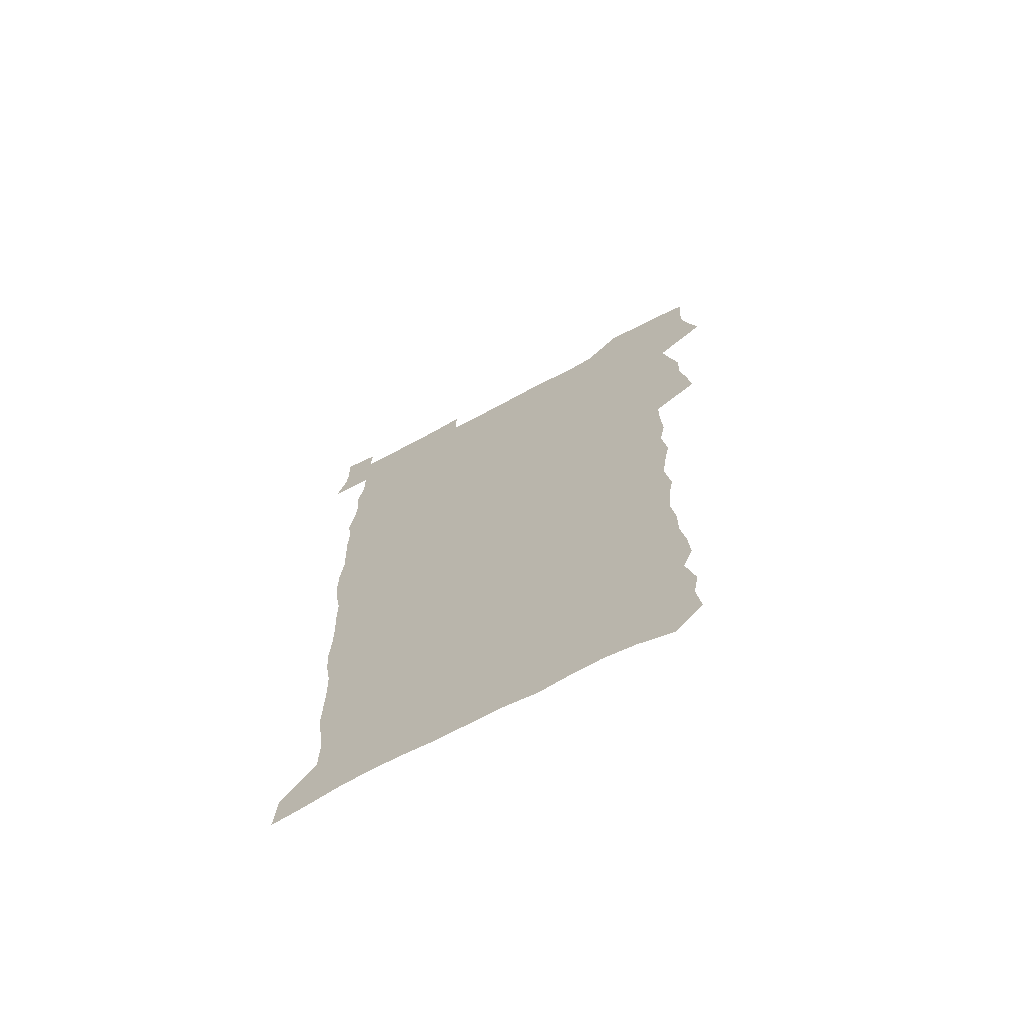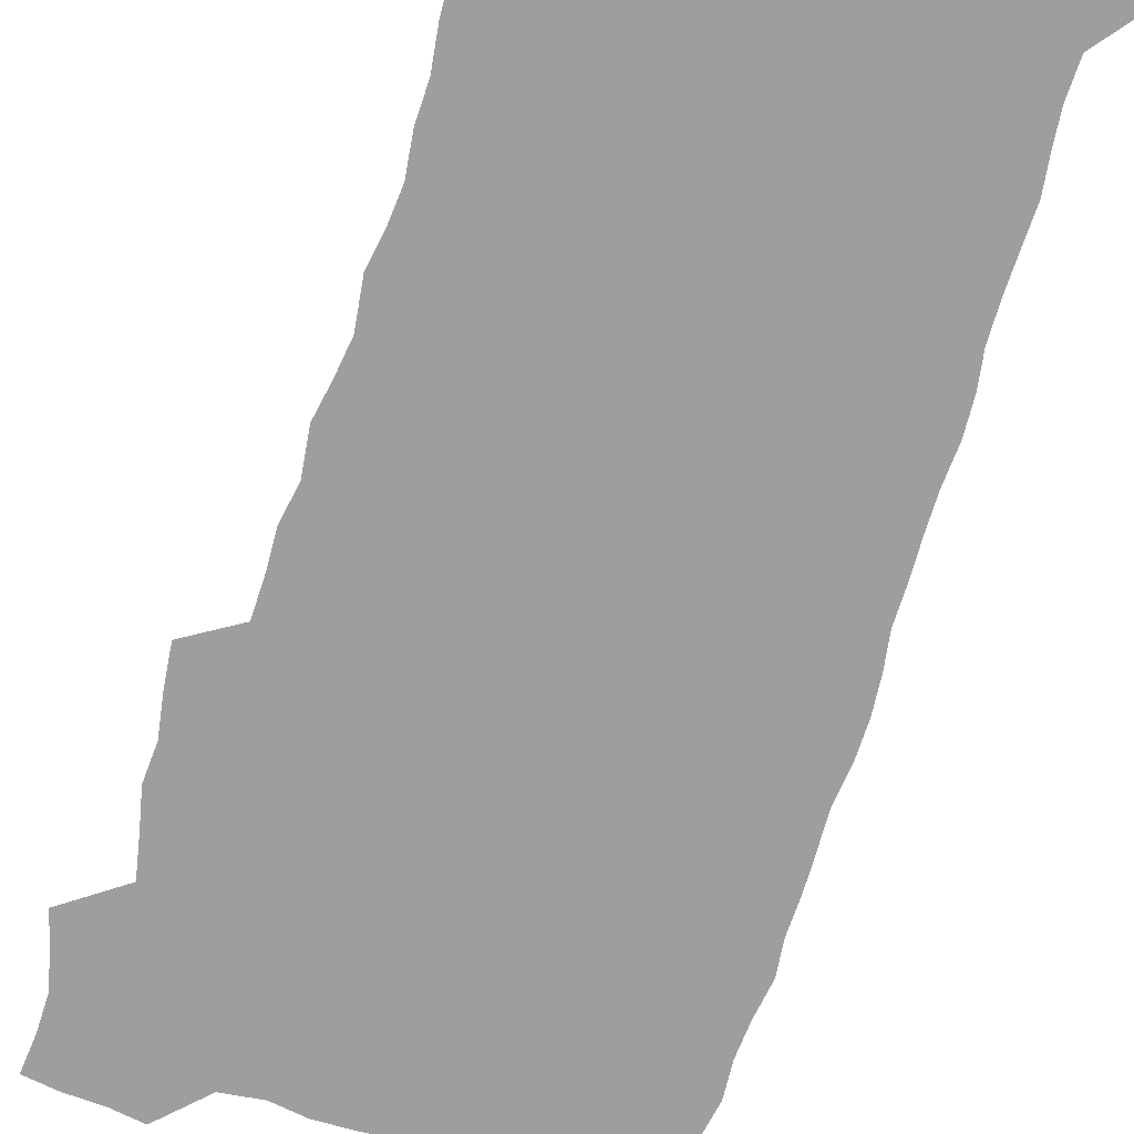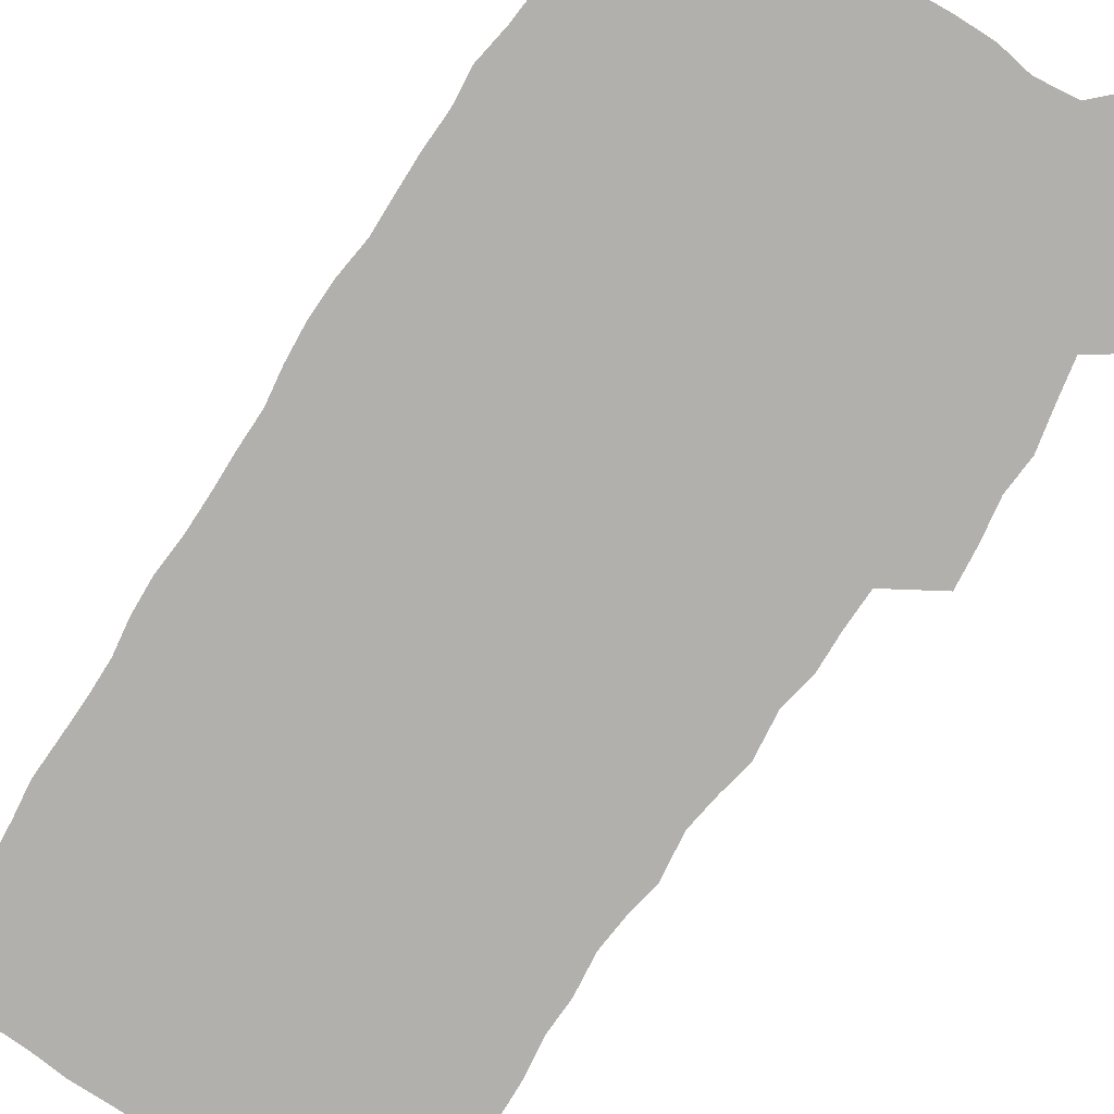
<metadata>
{"format":"obj","ext":"obj","renderer":"f3d","projection":"perspective","resolution":1024,"background":"white","views":[{"elev":-70.3,"azim":-152.0,"up":"+Y"},{"elev":-71.0,"azim":-17.8,"up":"+Z"},{"elev":-78.7,"azim":146.1,"up":"+Z"}]}
</metadata>
<code>
v 457.2 526 0
v 461.5 540.3 0
v 464.7 554.9 0
v 464.7 569.5 0
v 463.3 584.8 0
v 469.9 428.2 0
v 471.7 444.7 0
v 474.6 461.3 0
v 473.8 476.7 0
v 477.5 492.9 0
v 480.8 509 0
v 480.9 523.7 0
v 477.9 539.3 0
v 483 553.3 0
v 480.7 569 0
v 477.6 586.9 0
v 491.5 148.9 0
v 493.5 164.9 0
v 491.1 177.6 0
v 495.4 195.9 0
v 490.9 207.6 0
v 491.7 222.9 0
v 494.1 239.6 0
v 493.8 254.4 0
v 496 271.3 0
v 494.8 286.1 0
v 492.4 300.3 0
v 495.1 319.5 0
v 493.1 334.4 0
v 490.5 349.3 0
v 492.8 367.6 0
v 490.2 382.8 0
v 491 399.4 0
v 490.8 415.2 0
v 493.7 432.4 0
v 493.2 447.5 0
v 495.2 463.3 0
v 495.4 478.4 0
v 495.4 493.4 0
v 497.7 508.9 0
v 497.6 523.8 0
v 498.3 538.5 0
v 497.1 554.1 0
v 495.1 570.2 0
v 492.5 587.6 0
v 504.2 135.7 0
v 510.2 156.4 0
v 513.9 174.4 0
v 511.9 187.4 0
v 513.4 203.6 0
v 513.7 218.8 0
v 516.3 235.8 0
v 516.9 251.2 0
v 516.5 265.7 0
v 514.8 279.5 0
v 514.2 294.4 0
v 511.1 308 0
v 511.7 324.5 0
v 512 340.7 0
v 511.3 356.2 0
v 511.5 372.3 0
v 512.7 388.7 0
v 512.9 403.8 0
v 509.5 418.2 0
v 510.9 434.2 0
v 512.3 449.8 0
v 512.3 464.4 0
v 510.6 479 0
v 512.9 494.1 0
v 513.5 508.9 0
v 514.2 523.5 0
v 513.5 538.5 0
v 512 554.1 0
v 510.1 570.3 0
v 506.8 589.8 0
v 521.5 141.4 0
v 525.3 159.6 0
v 529.3 179.3 0
v 528.3 192.7 0
v 530.2 209.6 0
v 531.6 225.8 0
v 532 240.9 0
v 532.3 255.9 0
v 532.1 270.6 0
v 531.3 285 0
v 530.4 299.7 0
v 530.1 314.9 0
v 530 330.2 0
v 529.5 345.3 0
v 528.6 360.2 0
v 528.5 375.6 0
v 528.6 390.9 0
v 528.3 406 0
v 527.6 420.8 0
v 527.8 435.9 0
v 527.2 450.5 0
v 527.6 465.3 0
v 530.4 480.5 0
v 529.4 494.7 0
v 529.4 509 0
v 529.2 523.5 0
v 529.3 537.8 0
v 527.8 553.3 0
v 524.5 571.9 0
v 536.7 143.6 0
v 540.6 163 0
v 543 181.1 0
v 545.9 200 0
v 546.4 215.1 0
v 546.9 230.2 0
v 547 244.9 0
v 546.6 259.1 0
v 546.2 273.5 0
v 546 288.4 0
v 545.4 303.1 0
v 545.6 318.6 0
v 544.7 332.7 0
v 544.3 347.6 0
v 543.9 362.3 0
v 544.4 378.2 0
v 543.5 392.4 0
v 544.9 408.5 0
v 544.1 422.7 0
v 544.4 437.5 0
v 544.8 452.1 0
v 544.8 466.5 0
v 544.6 480.8 0
v 544.5 495 0
v 544.5 509.1 0
v 544 523.3 0
v 545 537.1 0
v 542.5 553.7 0
v 541 569.7 0
v 551 142.8 0
v 554.2 162.2 0
v 557.7 184 0
v 559.9 203 0
v 560.2 217.5 0
v 561 233.1 0
v 560.6 247 0
v 560.7 261.7 0
v 560.4 276.2 0
v 559.8 290.3 0
v 559.9 305.8 0
v 559.2 319.8 0
v 559.2 334.8 0
v 558.9 349.5 0
v 558 363.2 0
v 558.7 379.4 0
v 558.6 394 0
v 559.2 409.3 0
v 559 423.6 0
v 558.7 437.9 0
v 559.3 452.6 0
v 559.2 466.8 0
v 559.2 481.1 0
v 559.1 495.2 0
v 559.1 509.3 0
v 558.8 523.3 0
v 559.1 537 0
v 557.8 552.5 0
v 555.3 571.9 0
v 565.3 140.9 0
v 569.9 166.7 0
v 571.2 183.9 0
v 572.7 202.6 0
v 574.3 221.2 0
v 574.4 235 0
v 574.1 248.5 0
v 574.1 262.9 0
v 574.1 277.9 0
v 573.9 292.5 0
v 573.7 307.1 0
v 573.7 322.2 0
v 573.3 336.5 0
v 572.3 350.2 0
v 573.5 366.6 0
v 573.7 381.4 0
v 573.5 395.5 0
v 573.5 410 0
v 573.5 424.3 0
v 573.5 438.6 0
v 573.9 453.2 0
v 573.3 467.3 0
v 573.5 481.3 0
v 573.8 495.5 0
v 573.6 509.5 0
v 573.3 523.6 0
v 573 537.9 0
v 572.1 553.3 0
v 570.4 571.5 0
v 581.2 143.1 0
v 584.1 167.9 0
v 585.3 185.9 0
v 586.2 203.5 0
v 586.9 219.4 0
v 587.2 235.5 0
v 587.4 249.3 0
v 587.4 263.1 0
v 587.6 279.5 0
v 587.3 292.9 0
v 587.3 308.3 0
v 587.2 322.6 0
v 587.4 338 0
v 587.1 352.2 0
v 587.3 367 0
v 587.3 381 0
v 587.6 396 0
v 587.5 410.2 0
v 587.5 424.6 0
v 587.5 438.6 0
v 587.6 453.3 0
v 587.9 467.5 0
v 587.7 481.6 0
v 587.7 495.6 0
v 587.9 509.7 0
v 587.7 523.7 0
v 587.4 537.9 0
v 586.7 553.4 0
v 585.7 570.4 0
v 596.6 142.9 0
v 598.1 166.5 0
v 599.1 187.5 0
v 599.6 203.3 0
v 599.9 218.8 0
v 599.8 236 0
v 600.7 248.2 0
v 600.7 262.9 0
v 600.7 279.3 0
v 600.7 293.5 0
v 600.8 307.7 0
v 600.8 322.3 0
v 600.8 339.1 0
v 600.9 352.3 0
v 601.2 367.8 0
v 601.3 382 0
v 601.5 395.9 0
v 601.5 410.3 0
v 601.6 424.5 0
v 601.6 438.7 0
v 601.8 453.6 0
v 601.9 467.6 0
v 601.9 481.7 0
v 601.9 495.8 0
v 602 509.9 0
v 601.9 523.8 0
v 601.7 537.6 0
v 601.2 554.5 0
v 600.7 570.4 0
v 611.9 142.7 0
v 612.3 164 0
v 612.7 186 0
v 612.9 203.7 0
v 613.2 218 0
v 613.4 233.6 0
v 613.7 249.5 0
v 613.9 262.6 0
v 613.8 279.5 0
v 614 293.4 0
v 614.4 307.3 0
v 614.4 322.6 0
v 614.5 337.7 0
v 614.6 353.2 0
v 615 367.2 0
v 615.4 381 0
v 615.3 396 0
v 615.6 410 0
v 615.7 424.4 0
v 615.6 439.1 0
v 615.9 453.3 0
v 615.9 467.6 0
v 616.1 481.7 0
v 616.5 495.9 0
v 616.2 510.3 0
v 616.1 524.4 0
v 615.9 538.5 0
v 615.9 553.7 0
v 615.5 570.8 0
v 615.2 588.1 0
v 627.1 143.9 0
v 626.6 168.1 0
v 626.8 183.3 0
v 626 203.3 0
v 626.6 217.4 0
v 627.1 231.6 0
v 627 247.7 0
v 627 263.2 0
v 627.4 277.7 0
v 627.9 291.5 0
v 628 306.5 0
v 628.2 321.7 0
v 628.1 337.3 0
v 628.2 352.3 0
v 628.6 366.5 0
v 629.3 380.5 0
v 629.6 395.2 0
v 629.6 409.7 0
v 630.1 423.9 0
v 630.9 437.9 0
v 630.1 453.2 0
v 630 467.4 0
v 630.4 481.6 0
v 630.7 496 0
v 630.7 510.4 0
v 630.6 524.7 0
v 630.5 539.1 0
v 630.5 553.7 0
v 630.7 569.1 0
v 630.7 585.8 0
v 642.1 144.2 0
v 640.5 166.4 0
v 640.7 182.4 0
v 640.6 199 0
v 640.8 214.4 0
v 640.9 229.6 0
v 640.6 245.7 0
v 642.3 259.1 0
v 641.4 275.7 0
v 640.9 292 0
v 641.5 305.9 0
v 642.5 319.8 0
v 642.6 335.1 0
v 644.3 348.9 0
v 643.2 364.9 0
v 644.3 378.9 0
v 645.4 393.1 0
v 644.7 408.5 0
v 644.7 423.2 0
v 645.1 437.8 0
v 644.6 452.6 0
v 646.2 466.8 0
v 645.2 481.6 0
v 645.7 495.9 0
v 645.7 510.4 0
v 645.7 524.9 0
v 645.4 539.5 0
v 645.5 554.3 0
v 645.5 569.1 0
v 645.6 585.7 0
v 657 142.8 0
v 654.1 165.9 0
v 655 179.8 0
v 655.5 194.8 0
v 655.1 211.3 0
v 654.9 227.1 0
v 655.6 241.8 0
v 656.4 256.6 0
v 656.2 272.3 0
v 657.2 287 0
v 657.8 301.7 0
v 656.8 317.7 0
v 658.9 331.4 0
v 659.8 346 0
v 658.1 362.7 0
v 659.8 376.7 0
v 660.8 391.4 0
v 660 407 0
v 660.1 421.8 0
v 661.2 436.4 0
v 660.9 451.3 0
v 662.3 465.9 0
v 661.3 481 0
v 661.1 495.7 0
v 661.2 510.4 0
v 662.2 525.3 0
v 661.2 540.2 0
v 660.8 555.1 0
v 660.2 569.6 0
v 660.5 585.1 0
v 672.6 139.6 0
v 670.2 159.9 0
v 670.2 175.7 0
v 669.9 191.7 0
v 671.5 205.7 0
v 673.4 219.6 0
v 673.1 235.4 0
v 672.9 251 0
v 673.4 266.3 0
v 675.7 280.3 0
v 676.6 295.2 0
v 675.7 311.5 0
v 675.9 326.9 0
v 676.6 342.2 0
v 676.7 357.9 0
v 679 372.4 0
v 680.4 387.3 0
v 680.4 402.9 0
v 678.6 419.2 0
v 679.3 434.3 0
v 679.8 449.5 0
v 679.5 464.8 0
v 681.2 479.7 0
v 678.9 495.3 0
v 677.9 510.3 0
v 679 525.3 0
v 676.4 541.1 0
v 676.5 556.2 0
v 675.5 570.6 0
v 675.3 585.4 0
v 675 600.1 0
v 687.5 137.5 0
v 686.1 155.3 0
v 696.7 556.9 0
v 691.6 572.4 0
v 690.6 586.7 0
v 691.5 602.7 0
f 11 12 1
f 1 12 2
f 12 13 2
f 2 13 3
f 13 14 3
f 3 14 4
f 14 15 4
f 4 15 5
f 15 16 5
f 34 35 6
f 6 35 7
f 35 36 7
f 7 36 8
f 36 37 8
f 8 37 9
f 37 38 9
f 9 38 10
f 38 39 10
f 10 39 11
f 39 40 11
f 11 40 12
f 40 41 12
f 12 41 13
f 41 42 13
f 13 42 14
f 42 43 14
f 14 43 15
f 43 44 15
f 15 44 16
f 44 45 16
f 46 47 17
f 17 47 18
f 47 48 18
f 18 48 19
f 48 49 19
f 19 49 20
f 49 50 20
f 20 50 21
f 50 51 21
f 21 51 22
f 51 52 22
f 22 52 23
f 52 53 23
f 23 53 24
f 53 54 24
f 24 54 25
f 54 55 25
f 25 55 26
f 55 56 26
f 26 56 27
f 56 57 27
f 27 57 28
f 57 58 28
f 28 58 29
f 58 59 29
f 29 59 30
f 59 60 30
f 30 60 31
f 60 61 31
f 31 61 32
f 61 62 32
f 32 62 33
f 62 63 33
f 33 63 34
f 63 64 34
f 34 64 35
f 64 65 35
f 35 65 36
f 65 66 36
f 36 66 37
f 66 67 37
f 37 67 38
f 67 68 38
f 38 68 39
f 68 69 39
f 39 69 40
f 69 70 40
f 40 70 41
f 70 71 41
f 41 71 42
f 71 72 42
f 42 72 43
f 72 73 43
f 43 73 44
f 73 74 44
f 44 74 45
f 74 75 45
f 46 76 47
f 76 77 47
f 47 77 48
f 77 78 48
f 48 78 49
f 78 79 49
f 49 79 50
f 79 80 50
f 50 80 51
f 80 81 51
f 51 81 52
f 81 82 52
f 52 82 53
f 82 83 53
f 53 83 54
f 83 84 54
f 54 84 55
f 84 85 55
f 55 85 56
f 85 86 56
f 56 86 57
f 86 87 57
f 57 87 58
f 87 88 58
f 58 88 59
f 88 89 59
f 59 89 60
f 89 90 60
f 60 90 61
f 90 91 61
f 61 91 62
f 91 92 62
f 62 92 63
f 92 93 63
f 63 93 64
f 93 94 64
f 64 94 65
f 94 95 65
f 65 95 66
f 95 96 66
f 66 96 67
f 96 97 67
f 67 97 68
f 97 98 68
f 68 98 69
f 98 99 69
f 69 99 70
f 99 100 70
f 70 100 71
f 100 101 71
f 71 101 72
f 101 102 72
f 72 102 73
f 102 103 73
f 73 103 74
f 103 104 74
f 74 104 75
f 76 105 77
f 105 106 77
f 77 106 78
f 106 107 78
f 78 107 79
f 107 108 79
f 79 108 80
f 108 109 80
f 80 109 81
f 109 110 81
f 81 110 82
f 110 111 82
f 82 111 83
f 111 112 83
f 83 112 84
f 112 113 84
f 84 113 85
f 113 114 85
f 85 114 86
f 114 115 86
f 86 115 87
f 115 116 87
f 87 116 88
f 116 117 88
f 88 117 89
f 117 118 89
f 89 118 90
f 118 119 90
f 90 119 91
f 119 120 91
f 91 120 92
f 120 121 92
f 92 121 93
f 121 122 93
f 93 122 94
f 122 123 94
f 94 123 95
f 123 124 95
f 95 124 96
f 124 125 96
f 96 125 97
f 125 126 97
f 97 126 98
f 126 127 98
f 98 127 99
f 127 128 99
f 99 128 100
f 128 129 100
f 100 129 101
f 129 130 101
f 101 130 102
f 130 131 102
f 102 131 103
f 131 132 103
f 103 132 104
f 132 133 104
f 105 134 106
f 134 135 106
f 106 135 107
f 135 136 107
f 107 136 108
f 136 137 108
f 108 137 109
f 137 138 109
f 109 138 110
f 138 139 110
f 110 139 111
f 139 140 111
f 111 140 112
f 140 141 112
f 112 141 113
f 141 142 113
f 113 142 114
f 142 143 114
f 114 143 115
f 143 144 115
f 115 144 116
f 144 145 116
f 116 145 117
f 145 146 117
f 117 146 118
f 146 147 118
f 118 147 119
f 147 148 119
f 119 148 120
f 148 149 120
f 120 149 121
f 149 150 121
f 121 150 122
f 150 151 122
f 122 151 123
f 151 152 123
f 123 152 124
f 152 153 124
f 124 153 125
f 153 154 125
f 125 154 126
f 154 155 126
f 126 155 127
f 155 156 127
f 127 156 128
f 156 157 128
f 128 157 129
f 157 158 129
f 129 158 130
f 158 159 130
f 130 159 131
f 159 160 131
f 131 160 132
f 160 161 132
f 132 161 133
f 161 162 133
f 134 163 135
f 163 164 135
f 135 164 136
f 164 165 136
f 136 165 137
f 165 166 137
f 137 166 138
f 166 167 138
f 138 167 139
f 167 168 139
f 139 168 140
f 168 169 140
f 140 169 141
f 169 170 141
f 141 170 142
f 170 171 142
f 142 171 143
f 171 172 143
f 143 172 144
f 172 173 144
f 144 173 145
f 173 174 145
f 145 174 146
f 174 175 146
f 146 175 147
f 175 176 147
f 147 176 148
f 176 177 148
f 148 177 149
f 177 178 149
f 149 178 150
f 178 179 150
f 150 179 151
f 179 180 151
f 151 180 152
f 180 181 152
f 152 181 153
f 181 182 153
f 153 182 154
f 182 183 154
f 154 183 155
f 183 184 155
f 155 184 156
f 184 185 156
f 156 185 157
f 185 186 157
f 157 186 158
f 186 187 158
f 158 187 159
f 187 188 159
f 159 188 160
f 188 189 160
f 160 189 161
f 189 190 161
f 161 190 162
f 190 191 162
f 163 192 164
f 192 193 164
f 164 193 165
f 193 194 165
f 165 194 166
f 194 195 166
f 166 195 167
f 195 196 167
f 167 196 168
f 196 197 168
f 168 197 169
f 197 198 169
f 169 198 170
f 198 199 170
f 170 199 171
f 199 200 171
f 171 200 172
f 200 201 172
f 172 201 173
f 201 202 173
f 173 202 174
f 202 203 174
f 174 203 175
f 203 204 175
f 175 204 176
f 204 205 176
f 176 205 177
f 205 206 177
f 177 206 178
f 206 207 178
f 178 207 179
f 207 208 179
f 179 208 180
f 208 209 180
f 180 209 181
f 209 210 181
f 181 210 182
f 210 211 182
f 182 211 183
f 211 212 183
f 183 212 184
f 212 213 184
f 184 213 185
f 213 214 185
f 185 214 186
f 214 215 186
f 186 215 187
f 215 216 187
f 187 216 188
f 216 217 188
f 188 217 189
f 217 218 189
f 189 218 190
f 218 219 190
f 190 219 191
f 219 220 191
f 192 221 193
f 221 222 193
f 193 222 194
f 222 223 194
f 194 223 195
f 223 224 195
f 195 224 196
f 224 225 196
f 196 225 197
f 225 226 197
f 197 226 198
f 226 227 198
f 198 227 199
f 227 228 199
f 199 228 200
f 228 229 200
f 200 229 201
f 229 230 201
f 201 230 202
f 230 231 202
f 202 231 203
f 231 232 203
f 203 232 204
f 232 233 204
f 204 233 205
f 233 234 205
f 205 234 206
f 234 235 206
f 206 235 207
f 235 236 207
f 207 236 208
f 236 237 208
f 208 237 209
f 237 238 209
f 209 238 210
f 238 239 210
f 210 239 211
f 239 240 211
f 211 240 212
f 240 241 212
f 212 241 213
f 241 242 213
f 213 242 214
f 242 243 214
f 214 243 215
f 243 244 215
f 215 244 216
f 244 245 216
f 216 245 217
f 245 246 217
f 217 246 218
f 246 247 218
f 218 247 219
f 247 248 219
f 219 248 220
f 248 249 220
f 221 250 222
f 250 251 222
f 222 251 223
f 251 252 223
f 223 252 224
f 252 253 224
f 224 253 225
f 253 254 225
f 225 254 226
f 254 255 226
f 226 255 227
f 255 256 227
f 227 256 228
f 256 257 228
f 228 257 229
f 257 258 229
f 229 258 230
f 258 259 230
f 230 259 231
f 259 260 231
f 231 260 232
f 260 261 232
f 232 261 233
f 261 262 233
f 233 262 234
f 262 263 234
f 234 263 235
f 263 264 235
f 235 264 236
f 264 265 236
f 236 265 237
f 265 266 237
f 237 266 238
f 266 267 238
f 238 267 239
f 267 268 239
f 239 268 240
f 268 269 240
f 240 269 241
f 269 270 241
f 241 270 242
f 270 271 242
f 242 271 243
f 271 272 243
f 243 272 244
f 272 273 244
f 244 273 245
f 273 274 245
f 245 274 246
f 274 275 246
f 246 275 247
f 275 276 247
f 247 276 248
f 276 277 248
f 248 277 249
f 277 278 249
f 250 280 251
f 280 281 251
f 251 281 252
f 281 282 252
f 252 282 253
f 282 283 253
f 253 283 254
f 283 284 254
f 254 284 255
f 284 285 255
f 255 285 256
f 285 286 256
f 256 286 257
f 286 287 257
f 257 287 258
f 287 288 258
f 258 288 259
f 288 289 259
f 259 289 260
f 289 290 260
f 260 290 261
f 290 291 261
f 261 291 262
f 291 292 262
f 262 292 263
f 292 293 263
f 263 293 264
f 293 294 264
f 264 294 265
f 294 295 265
f 265 295 266
f 295 296 266
f 266 296 267
f 296 297 267
f 267 297 268
f 297 298 268
f 268 298 269
f 298 299 269
f 269 299 270
f 299 300 270
f 270 300 271
f 300 301 271
f 271 301 272
f 301 302 272
f 272 302 273
f 302 303 273
f 273 303 274
f 303 304 274
f 274 304 275
f 304 305 275
f 275 305 276
f 305 306 276
f 276 306 277
f 306 307 277
f 277 307 278
f 307 308 278
f 278 308 279
f 308 309 279
f 280 310 281
f 310 311 281
f 281 311 282
f 311 312 282
f 282 312 283
f 312 313 283
f 283 313 284
f 313 314 284
f 284 314 285
f 314 315 285
f 285 315 286
f 315 316 286
f 286 316 287
f 316 317 287
f 287 317 288
f 317 318 288
f 288 318 289
f 318 319 289
f 289 319 290
f 319 320 290
f 290 320 291
f 320 321 291
f 291 321 292
f 321 322 292
f 292 322 293
f 322 323 293
f 293 323 294
f 323 324 294
f 294 324 295
f 324 325 295
f 295 325 296
f 325 326 296
f 296 326 297
f 326 327 297
f 297 327 298
f 327 328 298
f 298 328 299
f 328 329 299
f 299 329 300
f 329 330 300
f 300 330 301
f 330 331 301
f 301 331 302
f 331 332 302
f 302 332 303
f 332 333 303
f 303 333 304
f 333 334 304
f 304 334 305
f 334 335 305
f 305 335 306
f 335 336 306
f 306 336 307
f 336 337 307
f 307 337 308
f 337 338 308
f 308 338 309
f 338 339 309
f 310 340 311
f 340 341 311
f 311 341 312
f 341 342 312
f 312 342 313
f 342 343 313
f 313 343 314
f 343 344 314
f 314 344 315
f 344 345 315
f 315 345 316
f 345 346 316
f 316 346 317
f 346 347 317
f 317 347 318
f 347 348 318
f 318 348 319
f 348 349 319
f 319 349 320
f 349 350 320
f 320 350 321
f 350 351 321
f 321 351 322
f 351 352 322
f 322 352 323
f 352 353 323
f 323 353 324
f 353 354 324
f 324 354 325
f 354 355 325
f 325 355 326
f 355 356 326
f 326 356 327
f 356 357 327
f 327 357 328
f 357 358 328
f 328 358 329
f 358 359 329
f 329 359 330
f 359 360 330
f 330 360 331
f 360 361 331
f 331 361 332
f 361 362 332
f 332 362 333
f 362 363 333
f 333 363 334
f 363 364 334
f 334 364 335
f 364 365 335
f 335 365 336
f 365 366 336
f 336 366 337
f 366 367 337
f 337 367 338
f 367 368 338
f 338 368 339
f 368 369 339
f 340 370 341
f 370 371 341
f 341 371 342
f 371 372 342
f 342 372 343
f 372 373 343
f 343 373 344
f 373 374 344
f 344 374 345
f 374 375 345
f 345 375 346
f 375 376 346
f 346 376 347
f 376 377 347
f 347 377 348
f 377 378 348
f 348 378 349
f 378 379 349
f 349 379 350
f 379 380 350
f 350 380 351
f 380 381 351
f 351 381 352
f 381 382 352
f 352 382 353
f 382 383 353
f 353 383 354
f 383 384 354
f 354 384 355
f 384 385 355
f 355 385 356
f 385 386 356
f 356 386 357
f 386 387 357
f 357 387 358
f 387 388 358
f 358 388 359
f 388 389 359
f 359 389 360
f 389 390 360
f 360 390 361
f 390 391 361
f 361 391 362
f 391 392 362
f 362 392 363
f 392 393 363
f 363 393 364
f 393 394 364
f 364 394 365
f 394 395 365
f 365 395 366
f 395 396 366
f 366 396 367
f 396 397 367
f 367 397 368
f 397 398 368
f 368 398 369
f 398 399 369
f 370 401 371
f 401 402 371
f 371 402 372
f 397 403 398
f 403 404 398
f 398 404 399
f 404 405 399
f 399 405 400
f 405 406 400

</code>
